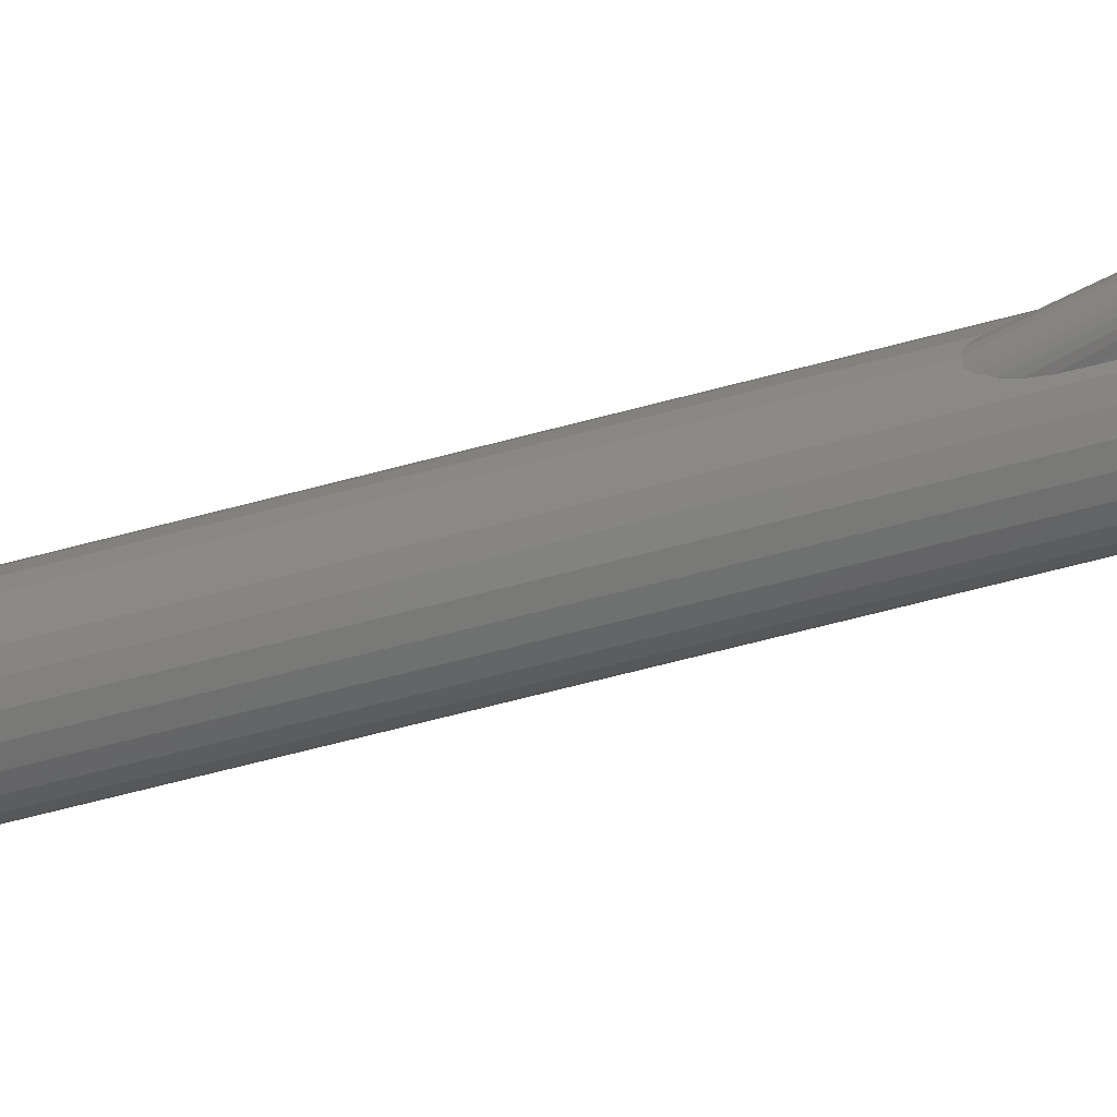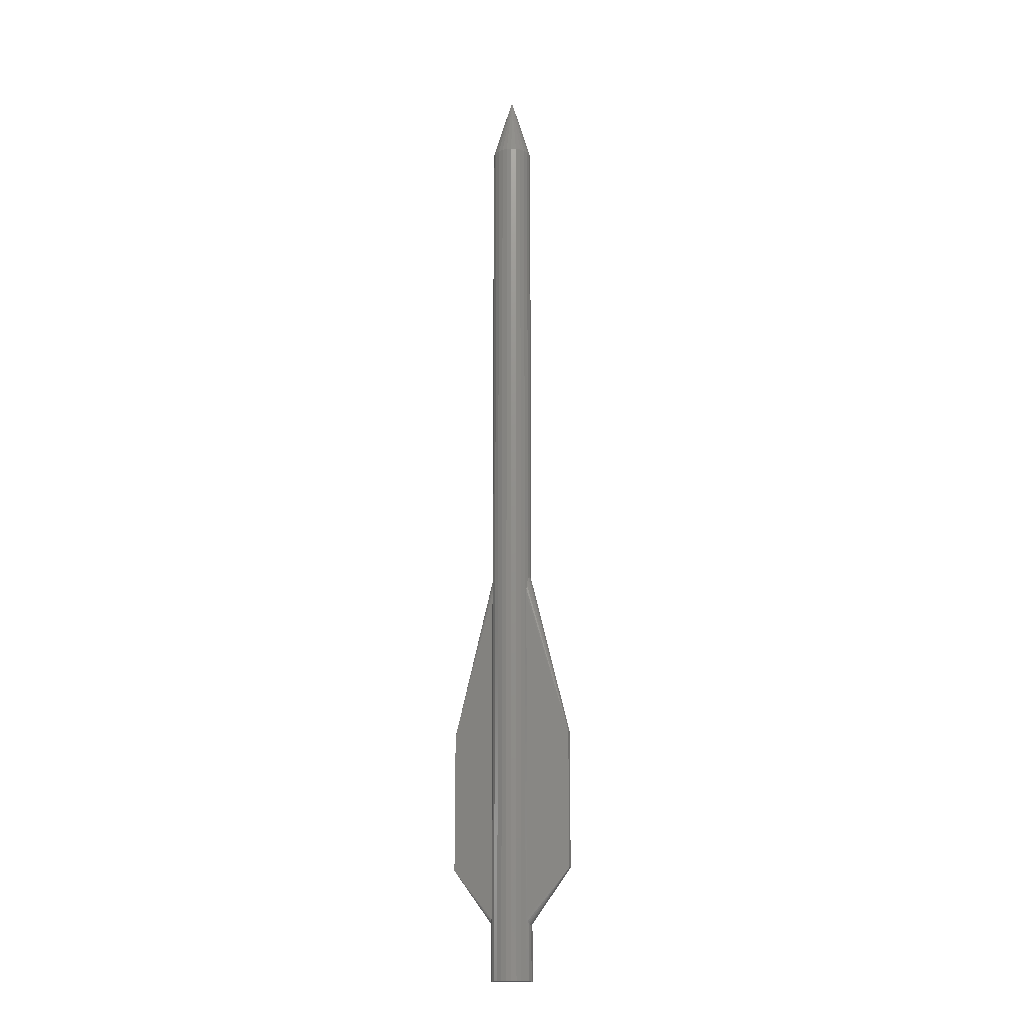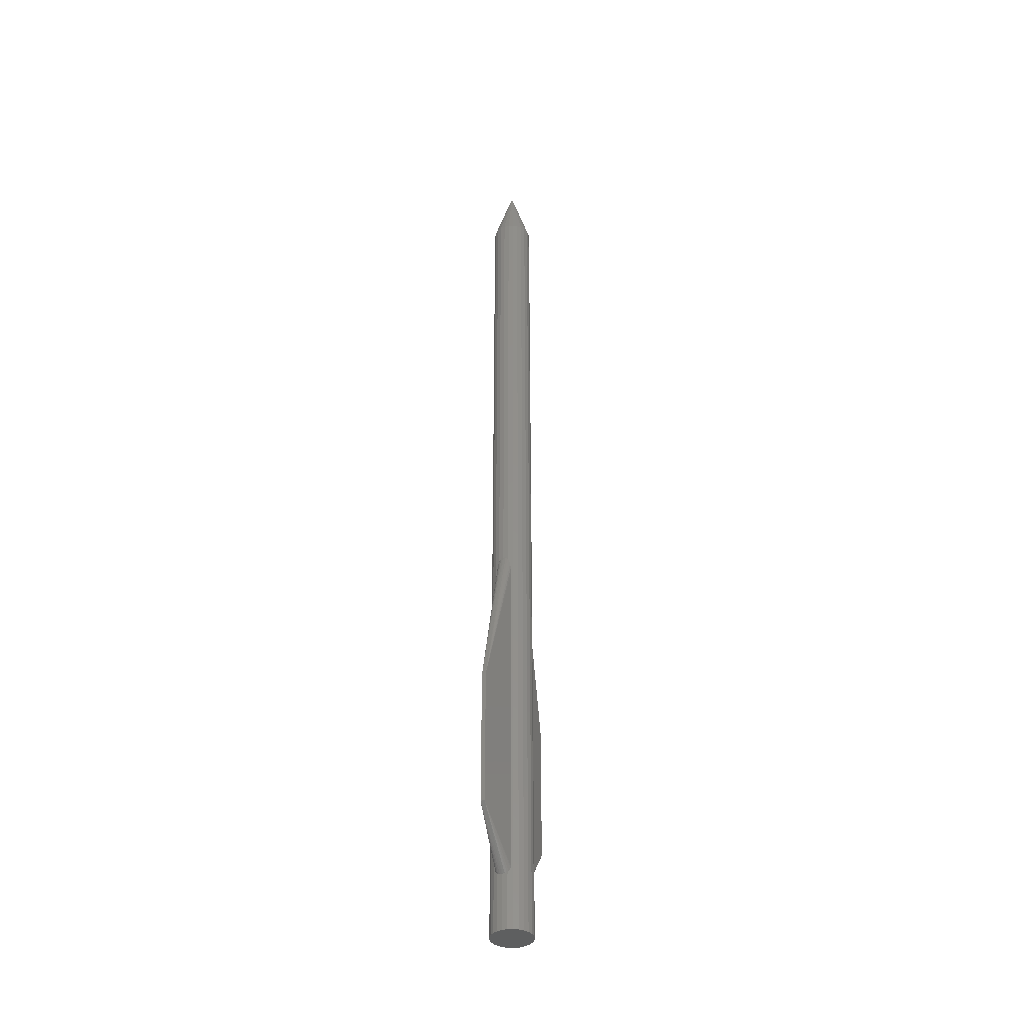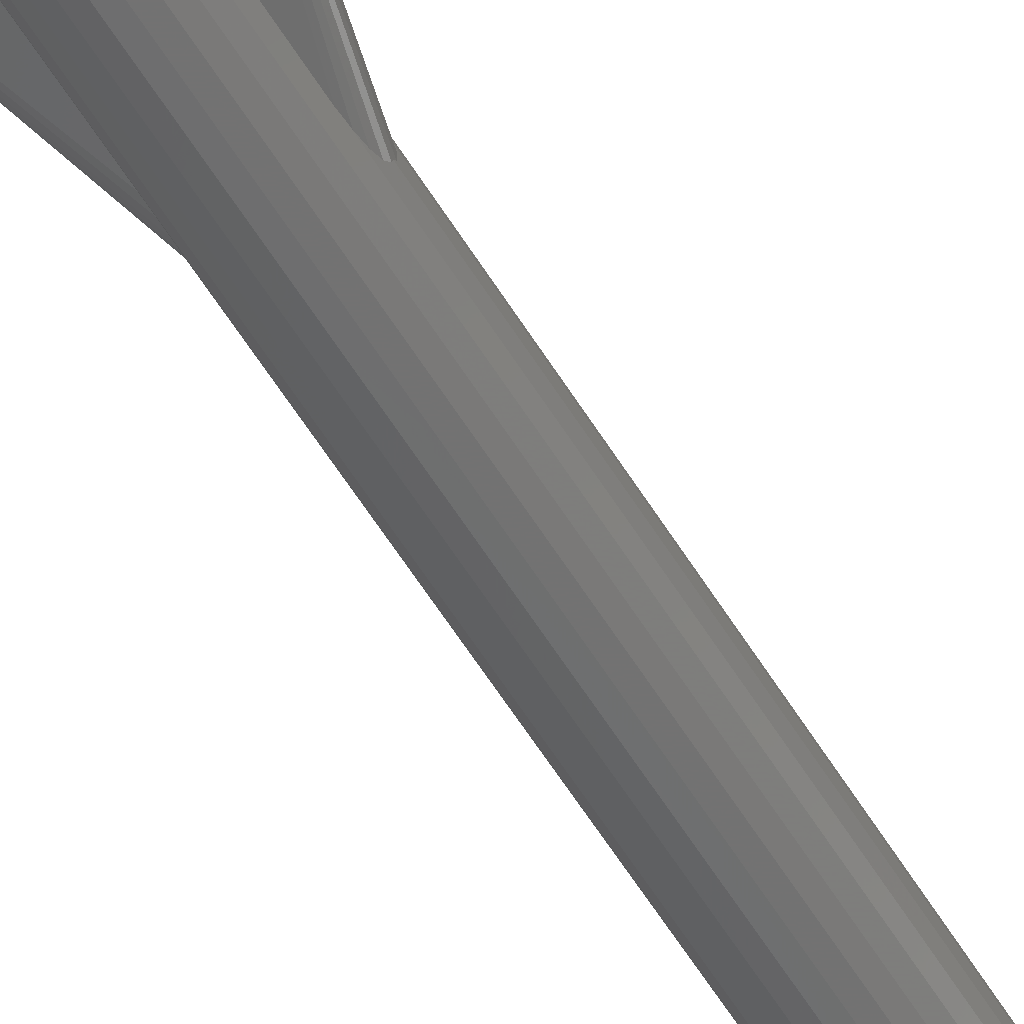
<metadata>
{"format":"stl","ext":"stl","renderer":"f3d","projection":"perspective","resolution":1024,"background":"white","views":[{"elev":-49.3,"azim":107.8,"up":"+Y"},{"elev":-16.3,"azim":20.0,"up":"+Z"},{"elev":-37.6,"azim":115.9,"up":"+Z"},{"elev":-55.8,"azim":-149.5,"up":"+Y"}]}
</metadata>
<code>
# stl→obj: 149 verts, 294 faces
v 2.421 0.6217 110
v 2.433 0.5286 49.78
v 2.421 0.6217 49.55
v 2.462 0.2988 50.03
v 2.494 0.04975 50.03
v 2.5 0 110
v 2.5 0 50
v 2.433 0.5286 6.741
v 2.421 0.6217 0
v 2.421 0.6217 6.816
v 2.462 0.2988 6.658
v 2.5 0 0
v 2.494 0.04975 6.658
v 2.5 0 6.667
v -2.48 0.1752 50.05
v -2.48 0.3133 110
v -2.48 0.3133 49.91
v -2.48 -0.1752 50.05
v -2.48 -0.3133 110
v -2.48 -0.3133 49.91
v -2.48 0.3133 0
v -2.48 0.1752 6.651
v -2.48 0.3133 6.698
v -2.48 -0.1752 6.651
v -2.48 -0.3133 0
v -2.48 -0.3133 6.698
v 0.157 2.495 0
v -0.4685 2.456 110
v 0.157 2.495 110
v -0.4685 2.456 0
v -0.4685 -2.456 0
v 0.157 -2.495 110
v -0.4685 -2.456 110
v 0.157 -2.495 0
v -1.594 -1.926 0
v -2.023 -1.469 110
v -2.023 -1.469 0
v -1.594 -1.926 110
v 2.421 -0.6217 0
v 2.191 -1.204 0
v 2.191 1.204 0
v 1.822 -1.711 0
v 1.822 1.711 0
v 1.34 -2.111 0
v 1.34 2.111 0
v 0.7725 -2.378 0
v 0.7725 2.378 0
v -1.064 -2.262 0
v -1.064 2.262 0
v -1.594 1.926 0
v -2.023 1.469 0
v -2.324 -0.9203 0
v -2.324 0.9203 0
v 1.34 2.111 110
v 1.822 1.711 110
v 0.7725 2.378 110
v -1.594 1.926 110
v -2.023 1.469 110
v -2.309 0.9486 47.86
v -2.309 0.9486 7.379
v -2.324 0.9203 7.239
v -2.324 0.9203 48.28
v -2.324 0.9203 110
v -1.064 2.262 110
v 2.191 -1.204 110
v 2.421 -0.6217 49.55
v 2.421 -0.6217 110
v 2.382 -0.7204 49.42
v 2.327 -0.86 48.93
v 2.297 -0.9367 48.29
v 2.291 -0.9501 47.55
v 2.421 -0.6217 6.816
v 2.382 -0.7204 6.861
v 2.327 -0.86 7.022
v 2.297 -0.9367 7.238
v 2.291 -0.9501 7.485
v -2.454 -0.4173 49.91
v -2.324 -0.9203 110
v -2.399 -0.6311 49.65
v -2.356 -0.7973 49.18
v -2.329 -0.9039 48.55
v -2.324 -0.9203 48.28
v -2.454 -0.4173 6.698
v -2.399 -0.6311 6.782
v -2.356 -0.7973 6.938
v -2.329 -0.9039 7.149
v -2.324 -0.9203 7.239
v 2.191 1.204 110
v 2.291 0.9501 47.55
v 2.297 0.9367 48.29
v 2.327 0.86 48.93
v 2.382 0.7204 49.42
v 2.291 0.9501 7.485
v 2.297 0.9367 7.238
v 2.327 0.86 7.022
v 2.382 0.7204 6.861
v -2.329 0.9039 48.55
v -2.356 0.7973 49.18
v -2.399 0.6311 49.65
v -2.454 0.4173 49.91
v -2.329 0.9039 7.149
v -2.356 0.7973 6.938
v -2.399 0.6311 6.782
v -2.454 0.4173 6.698
v 2.494 -0.04975 50.03
v 2.462 -0.2988 50.03
v 2.433 -0.5286 49.78
v 2.494 -0.04975 6.658
v 2.462 -0.2988 6.658
v 2.433 -0.5286 6.741
v 0.7725 -2.378 110
v -1.064 -2.262 110
v -2.309 -0.9486 7.379
v -2.309 -0.9486 47.86
v 1.822 -1.711 110
v 1.34 -2.111 110
v 0.09686 0.02487 118
v 0.1 0 118
v -0.06374 -0.07705 118
v 0.05358 -0.08443 118
v 0.05358 0.08443 118
v 0.08763 -0.04817 118
v -0.06374 0.07705 118
v -0.0809 0.05878 118
v 0.0729 0.06845 118
v 0.0309 0.09511 118
v 0.0309 -0.09511 118
v 0.09686 -0.02487 118
v -0.09298 0.03681 118
v 0.08763 0.04817 118
v -0.01874 0.09823 118
v 0.006279 0.0998 118
v -0.09298 -0.03681 118
v -0.01874 -0.09823 118
v -0.09921 -0.01253 118
v -0.09921 0.01253 118
v 0.006279 -0.0998 118
v -0.04258 0.09048 118
v -0.0809 -0.05878 118
v 0.0729 -0.06845 118
v -0.04258 -0.09048 118
v 7.5 0.25 30
v -7.5 -0.25 13.33
v -7.5 0.25 30
v -7.5 0.25 13.33
v -7.5 -0.25 30
v 7.5 -0.25 30
v 7.5 -0.25 13.33
v 7.5 0.25 13.33
f 1 2 3
f 1 4 2
f 1 5 4
f 6 5 1
f 5 6 7
f 8 9 10
f 11 9 8
f 12 11 13
f 12 13 14
f 11 12 9
f 15 16 17
f 18 16 15
f 19 18 20
f 18 19 16
f 21 22 23
f 21 24 22
f 25 24 21
f 24 25 26
f 27 28 29
f 28 27 30
f 31 32 33
f 32 31 34
f 35 36 37
f 36 35 38
f 39 9 12
f 40 9 39
f 40 41 9
f 42 41 40
f 42 43 41
f 44 43 42
f 44 45 43
f 46 45 44
f 46 47 45
f 34 47 46
f 34 27 47
f 31 27 34
f 31 30 27
f 48 30 31
f 48 49 30
f 35 49 48
f 35 50 49
f 37 50 35
f 37 51 50
f 52 51 37
f 52 53 51
f 25 53 52
f 53 25 21
f 43 54 55
f 54 43 45
f 45 56 54
f 56 45 47
f 51 57 50
f 57 51 58
f 59 51 60
f 61 51 53
f 51 61 60
f 51 59 58
f 62 58 59
f 58 62 63
f 49 57 64
f 57 49 50
f 65 66 67
f 66 65 68
f 68 65 69
f 69 65 70
f 40 71 65
f 70 65 71
f 40 72 73
f 40 73 74
f 40 74 75
f 40 75 76
f 72 40 39
f 71 40 76
f 77 19 20
f 78 77 79
f 78 79 80
f 78 80 81
f 78 81 82
f 77 78 19
f 25 83 26
f 52 83 25
f 83 52 84
f 84 52 85
f 85 52 86
f 86 52 87
f 88 43 55
f 43 88 41
f 88 89 41
f 88 90 89
f 88 91 90
f 88 92 91
f 3 88 1
f 88 3 92
f 93 41 89
f 94 41 93
f 95 41 94
f 96 41 95
f 10 41 96
f 41 10 9
f 47 29 56
f 29 47 27
f 97 63 62
f 98 63 97
f 99 63 98
f 100 63 99
f 17 63 100
f 63 17 16
f 53 101 61
f 53 102 101
f 53 103 102
f 53 104 103
f 21 104 53
f 104 21 23
f 30 64 28
f 64 30 49
f 6 105 7
f 6 106 105
f 67 106 6
f 106 67 107
f 107 67 66
f 108 12 14
f 109 12 108
f 39 109 110
f 39 110 72
f 109 39 12
f 34 111 32
f 111 34 46
f 35 112 38
f 112 35 48
f 37 87 52
f 113 37 114
f 87 37 113
f 36 82 114
f 36 114 37
f 82 36 78
f 115 40 65
f 40 115 42
f 46 116 111
f 116 46 44
f 48 33 112
f 33 48 31
f 44 115 116
f 115 44 42
f 6 117 118
f 1 117 6
f 119 38 112
f 116 120 111
f 54 121 55
f 56 121 54
f 65 122 115
f 123 58 124
f 55 121 125
f 56 126 121
f 111 127 32
f 128 122 65
f 88 117 1
f 63 16 129
f 64 57 123
f 88 130 117
f 55 130 88
f 29 28 131
f 29 126 56
f 29 131 132
f 119 36 38
f 133 78 36
f 134 112 33
f 134 33 32
f 115 120 116
f 6 128 67
f 67 128 65
f 16 135 136
f 135 16 19
f 58 63 129
f 57 58 123
f 28 64 131
f 55 125 130
f 29 132 126
f 135 19 133
f 133 19 78
f 127 137 32
f 120 127 111
f 118 128 6
f 124 58 129
f 131 64 138
f 138 64 123
f 133 36 139
f 139 36 119
f 137 134 32
f 140 120 115
f 122 140 115
f 117 128 118
f 130 128 117
f 130 122 128
f 125 122 130
f 125 140 122
f 121 140 125
f 121 120 140
f 126 120 121
f 126 127 120
f 132 127 126
f 132 137 127
f 131 137 132
f 131 134 137
f 138 134 131
f 138 141 134
f 123 141 138
f 123 119 141
f 124 119 123
f 124 139 119
f 129 139 124
f 129 133 139
f 136 133 129
f 133 136 135
f 129 16 136
f 119 112 141
f 141 112 134
f 142 2 4
f 143 144 145
f 144 143 146
f 143 87 113
f 87 143 86
f 60 144 59
f 144 60 145
f 76 147 71
f 147 76 148
f 69 70 147
f 146 20 18
f 20 146 77
f 113 146 143
f 146 113 114
f 93 142 149
f 142 93 89
f 66 147 107
f 147 66 68
f 142 4 5
f 24 145 22
f 145 24 143
f 144 18 15
f 18 144 146
f 147 149 142
f 149 147 148
f 7 142 5
f 147 7 105
f 7 147 142
f 148 109 108
f 149 14 13
f 148 14 149
f 14 148 108
f 61 145 60
f 145 61 101
f 85 143 84
f 80 146 81
f 106 107 147
f 105 106 147
f 68 69 147
f 70 71 147
f 148 74 73
f 96 95 149
f 3 142 92
f 142 3 2
f 142 91 92
f 142 90 91
f 142 89 90
f 98 144 99
f 104 145 103
f 86 143 85
f 26 143 24
f 143 26 83
f 82 146 114
f 146 82 81
f 148 72 110
f 72 148 73
f 148 75 74
f 95 94 149
f 10 149 8
f 149 10 96
f 97 144 98
f 99 144 100
f 103 145 102
f 23 145 104
f 145 23 22
f 84 143 83
f 77 146 79
f 79 146 80
f 148 110 109
f 148 76 75
f 94 93 149
f 11 8 149
f 13 11 149
f 62 144 97
f 144 62 59
f 144 17 100
f 17 144 15
f 102 145 101

</code>
